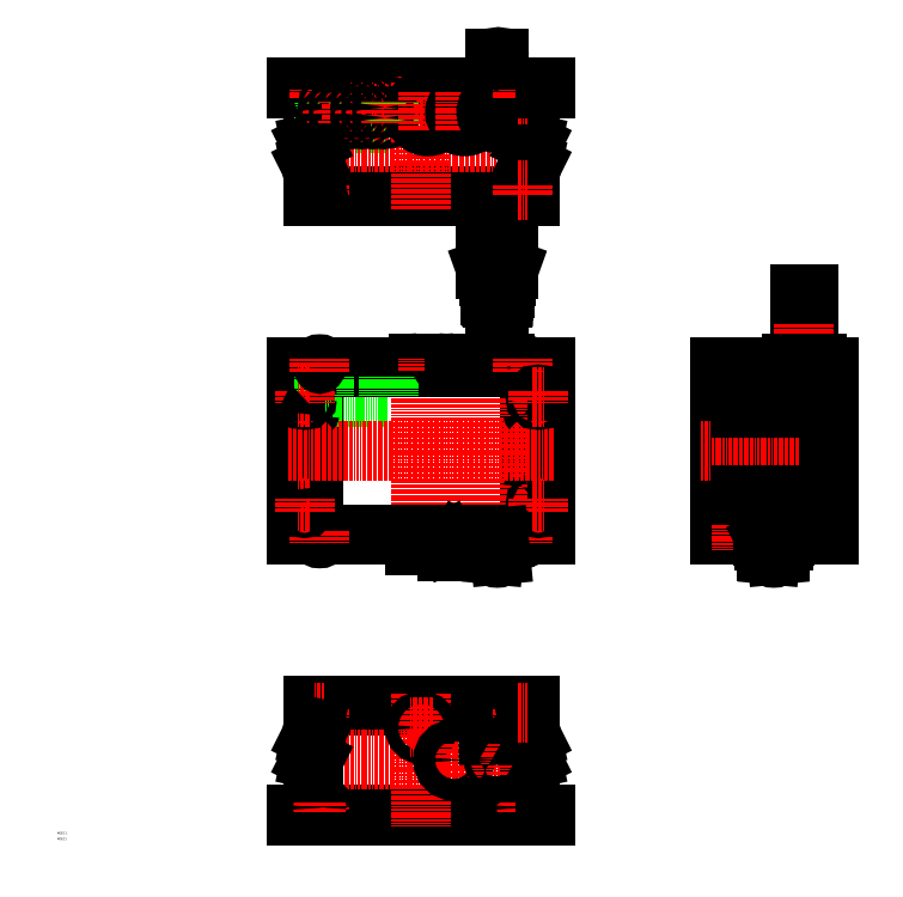
<metadata>
{"format":"dxf","ext":"dxf","renderer":"ezdxf+matplotlib","layout":"modelspace","background":"white","min_lineweight":24,"dpi":150}
</metadata>
<code>
0
SECTION
2
ENTITIES
0
LINE
8
0
10
269.5
20
524.6
30
0
11
269.5
21
369.6
31
0
0
LINE
8
0
10
254.5
20
524.6
30
0
11
254.5
21
369.6
31
0
0
LINE
8
0
10
257.5
20
481.1
30
0
11
257.5
21
413.1
31
0
0
LINE
8
0
10
39.49
20
524.6
30
0
11
39.49
21
369.6
31
0
0
LINE
8
0
10
51.49
20
481.1
30
0
11
51.49
21
413.1
31
0
0
LINE
8
0
10
54.49
20
524.6
30
0
11
54.49
21
369.6
31
0
0
LINE
8
CENTER
10
224.5
20
540.4
30
0
11
224.5
21
343.3
31
0
0
LINE
8
CENTER
10
184.5
20
540.4
30
0
11
184.5
21
353.7
31
0
0
LINE
8
CENTER
10
154.5
20
540.4
30
0
11
154.5
21
353.7
31
0
0
LINE
8
0
10
39.49
20
110.8
30
0
11
269.5
21
110.8
31
0
0
LINE
8
0
10
39.49
20
111.8
30
0
11
269.5
21
111.8
31
0
0
LINE
8
0
10
54.49
20
211.8
30
0
11
254.5
21
211.8
31
0
0
LINE
8
0
10
269.5
20
369.6
30
0
11
39.49
21
369.6
31
0
0
LINE
8
CENTER
10
38.99
20
161.8
30
0
11
270
21
161.8
31
0
0
CIRCLE
8
0
10
60.49
20
205.8
30
0
40
3
0
LINE
8
0
10
54.49
20
111.8
30
0
11
54.49
21
211.8
31
0
0
LINE
8
CENTER
10
60.49
20
201.3
30
0
11
60.49
21
210.3
31
0
0
LINE
8
CENTER
10
55.99
20
117.8
30
0
11
64.99
21
117.8
31
0
0
LINE
8
CENTER
10
55.99
20
205.8
30
0
11
64.99
21
205.8
31
0
0
LINE
8
0
10
39.49
20
111.8
30
0
11
39.49
21
110.8
31
0
0
LINE
8
CENTER
10
60.49
20
113.3
30
0
11
60.49
21
122.3
31
0
0
CIRCLE
8
0
10
60.49
20
117.8
30
0
40
3
0
LINE
8
0
10
52.49
20
162.8
30
0
11
54.49
21
161.8
31
0
0
LINE
8
0
10
54.49
20
171.8
30
0
11
52.49
21
162.8
31
0
0
LINE
8
0
10
54.49
20
191.8
30
0
11
52.49
21
182.8
31
0
0
LINE
8
0
10
52.49
20
182.8
30
0
11
54.49
21
181.8
31
0
0
ARC
8
0
10
60.49
20
369.6
30
0
40
3
50
180
51
0
0
LINE
8
CENTER
10
60.49
20
373.7
30
0
11
60.49
21
362.1
31
0
0
LINE
8
CENTER
10
40.44
20
397.1
30
0
11
52.43
21
397.1
31
0
0
ARC
8
0
10
59.67
20
413.4
30
0
40
8.183
50
182.4
51
230.8
0
CIRCLE
8
0
10
46.49
20
397.1
30
0
40
2.5
0
LINE
8
CENTER
10
46.49
20
391
30
0
11
46.49
21
403
31
0
0
CIRCLE
8
0
10
248.5
20
205.8
30
0
40
3
0
LINE
8
0
10
254.5
20
111.8
30
0
11
254.5
21
211.8
31
0
0
LINE
8
CENTER
10
248.5
20
201.3
30
0
11
248.5
21
210.3
31
0
0
LINE
8
CENTER
10
154.5
20
100.3
30
0
11
154.5
21
223.3
31
0
0
CIRCLE
8
0
10
154.5
20
191.8
30
0
40
6
0
LINE
8
CENTER
10
143.9
20
191.8
30
0
11
165.1
21
191.8
31
0
0
LINE
8
CENTER
10
184.5
20
145.4
30
0
11
184.5
21
178.2
31
0
0
CIRCLE
8
0
10
184.5
20
161.8
30
0
40
10
0
LINE
8
0
10
256.5
20
182.8
30
0
11
254.5
21
181.8
31
0
0
LINE
8
0
10
254.5
20
191.8
30
0
11
256.5
21
182.8
31
0
0
LINE
8
0
10
256.5
20
162.8
30
0
11
254.5
21
161.8
31
0
0
LINE
8
0
10
254.5
20
171.8
30
0
11
256.5
21
162.8
31
0
0
LINE
8
CENTER
10
224.5
20
146
30
0
11
224.5
21
177.6
31
0
0
LINE
8
CENTER
10
248.5
20
113.3
30
0
11
248.5
21
122.3
31
0
0
CIRCLE
8
0
10
248.5
20
117.8
30
0
40
3
0
LINE
8
CENTER
10
253
20
117.8
30
0
11
244
21
117.8
31
0
0
POLYLINE
8
0
66
     1
10
0
20
0
30
0
70
     1
0
VERTEX
8
0
10
216.5
20
157.2
30
0
0
VERTEX
8
0
10
224.5
20
152.6
30
0
0
VERTEX
8
0
10
232.5
20
157.2
30
0
0
VERTEX
8
0
10
232.5
20
166.4
30
0
0
VERTEX
8
0
10
224.5
20
171
30
0
0
VERTEX
8
0
10
216.5
20
166.4
30
0
0
SEQEND
8
0
0
CIRCLE
8
0
10
224.5
20
161.8
30
0
40
3
0
LINE
8
CENTER
10
253
20
205.8
30
0
11
244
21
205.8
31
0
0
LINE
8
0
10
269.5
20
111.8
30
0
11
269.5
21
110.8
31
0
0
LINE
8
0
10
148.5
20
360.6
30
0
11
160.5
21
360.6
31
0
0
LINE
8
0
10
148.5
20
369.6
30
0
11
148.5
21
360.6
31
0
0
LINE
8
0
10
178.5
20
354.6
30
0
11
190.5
21
354.6
31
0
0
LINE
8
0
10
178.5
20
362.6
30
0
11
190.5
21
362.6
31
0
0
LINE
8
0
10
176
20
364.6
30
0
11
193
21
364.6
31
0
0
LINE
8
0
10
194.5
20
368.6
30
0
11
174.5
21
368.6
31
0
0
LINE
8
0
10
160.5
20
360.6
30
0
11
160.5
21
369.6
31
0
0
LINE
8
0
10
176
20
368.6
30
0
11
176
21
364.6
31
0
0
LINE
8
0
10
178.5
20
362.6
30
0
11
178.5
21
354.6
31
0
0
LINE
8
0
10
177.5
20
364.6
30
0
11
178.5
21
362.6
31
0
0
LINE
8
0
10
174.5
20
369.6
30
0
11
174.5
21
368.6
31
0
0
LINE
8
0
10
193
20
364.6
30
0
11
193
21
368.6
31
0
0
LINE
8
0
10
190.5
20
362.6
30
0
11
190.5
21
354.6
31
0
0
LINE
8
0
10
191.5
20
364.6
30
0
11
190.5
21
362.6
31
0
0
LINE
8
0
10
194.5
20
369.6
30
0
11
194.5
21
368.6
31
0
0
LINE
8
0
10
194.5
20
369.6
30
0
11
194.5
21
369.6
31
0
0
ARC
8
0
10
249.3
20
413.4
30
0
40
8.183
50
309.2
51
357.6
0
LINE
8
0
10
217.5
20
367.6
30
0
11
231.5
21
367.6
31
0
0
ARC
8
0
10
217.5
20
368.6
30
0
40
1
50
180
51
270
0
LINE
8
0
10
216.5
20
369.6
30
0
11
216.5
21
368.6
31
0
0
LINE
8
0
10
224.5
20
367.6
30
0
11
224.5
21
369.6
31
0
0
ARC
8
0
10
231.5
20
368.6
30
0
40
1
50
270
51
0
0
LINE
8
0
10
232.5
20
368.6
30
0
11
232.5
21
369.6
31
0
0
ARC
8
0
10
248.5
20
369.6
30
0
40
3
50
180
51
0
0
LINE
8
CENTER
10
248.5
20
373.7
30
0
11
248.5
21
362.1
31
0
0
LINE
8
CENTER
10
256.4
20
397.1
30
0
11
268.4
21
397.1
31
0
0
CIRCLE
8
0
10
262.5
20
397.1
30
0
40
2.5
0
LINE
8
CENTER
10
262.5
20
391
30
0
11
262.5
21
403
31
0
0
LINE
8
0
10
64.49
20
497.1
30
0
11
124.5
21
497.1
31
0
0
LINE
8
0
10
64.49
20
517.1
30
0
11
124.5
21
517.1
31
0
0
LINE
8
0
10
64.49
20
750.3
30
0
11
124.5
21
750.3
31
0
0
LINE
8
0
10
64.49
20
770.3
30
0
11
124.5
21
770.3
31
0
0
LINE
8
0
10
54.49
20
682.3
30
0
11
254.5
21
682.3
31
0
0
LINE
8
0
10
39.49
20
783.3
30
0
11
222.5
21
783.3
31
0
0
LINE
8
0
10
39.49
20
782.3
30
0
11
222.5
21
782.3
31
0
0
LINE
8
0
10
39.49
20
524.6
30
0
11
269.5
21
524.6
31
0
0
LINE
8
CENTER
10
31.91
20
447.1
30
0
11
277.1
21
447.1
31
0
0
LINE
8
CENTER
10
64.49
20
755.3
30
0
11
124.5
21
755.3
31
0
0
LINE
8
CENTER
10
64.49
20
765.3
30
0
11
124.5
21
765.3
31
0
0
LINE
8
CENTER
10
38.99
20
732.3
30
0
11
270
21
732.3
31
0
0
LINE
8
0
10
64.49
20
517.1
30
0
11
64.49
21
497.1
31
0
0
CIRCLE
8
0
10
46.49
20
497.1
30
0
40
2.5
0
LINE
8
CENTER
10
46.49
20
503.1
30
0
11
46.49
21
491.1
31
0
0
LINE
8
CENTER
10
40.44
20
497.1
30
0
11
52.43
21
497.1
31
0
0
ARC
8
0
10
59.67
20
480.7
30
0
40
8.183
50
129.2
51
177.6
0
ARC
8
0
10
60.49
20
524.6
30
0
40
3
50
0
51
180
0
LINE
8
CENTER
10
60.49
20
520.4
30
0
11
60.49
21
532
31
0
0
LINE
8
CENTER
10
55.99
20
688.3
30
0
11
64.99
21
688.3
31
0
0
LINE
8
CENTER
10
55.99
20
776.3
30
0
11
64.99
21
776.3
31
0
0
LINE
8
0
10
54.49
20
722.3
30
0
11
52.49
21
731.3
31
0
0
LINE
8
0
10
54.49
20
782.3
30
0
11
54.49
21
682.3
31
0
0
CIRCLE
8
0
10
60.49
20
688.3
30
0
40
3
0
LINE
8
CENTER
10
60.49
20
692.8
30
0
11
60.49
21
683.8
31
0
0
LINE
8
0
10
54.49
20
702.3
30
0
11
52.49
21
711.3
31
0
0
LINE
8
0
10
52.49
20
711.3
30
0
11
54.49
21
712.3
31
0
0
LINE
8
0
10
39.49
20
782.3
30
0
11
39.49
21
783.3
31
0
0
LINE
8
0
10
64.49
20
770.3
30
0
11
64.49
21
750.3
31
0
0
LINE
8
0
10
52.49
20
731.3
30
0
11
54.49
21
732.3
31
0
0
CIRCLE
8
0
10
60.49
20
776.3
30
0
40
3
0
LINE
8
CENTER
10
60.49
20
780.8
30
0
11
60.49
21
771.8
31
0
0
CIRCLE
8
0
10
89.49
20
755.3
30
0
40
1.5
0
CIRCLE
8
0
10
89.49
20
765.3
30
0
40
1.5
0
LINE
8
CENTER
10
79.49
20
770.3
30
0
11
79.49
21
750.3
31
0
0
LINE
8
CENTER
10
69.49
20
770.3
30
0
11
69.49
21
750.3
31
0
0
CIRCLE
8
0
10
69.49
20
755.3
30
0
40
1.5
0
CIRCLE
8
0
10
79.49
20
755.3
30
0
40
1.5
0
CIRCLE
8
0
10
69.49
20
765.3
30
0
40
1.5
0
CIRCLE
8
0
10
79.49
20
765.3
30
0
40
1.5
0
LINE
8
CENTER
10
109.5
20
770.3
30
0
11
109.5
21
750.3
31
0
0
LINE
8
CENTER
10
99.49
20
770.3
30
0
11
99.49
21
750.3
31
0
0
LINE
8
CENTER
10
89.49
20
770.3
30
0
11
89.49
21
750.3
31
0
0
CIRCLE
8
0
10
99.49
20
755.3
30
0
40
1.5
0
CIRCLE
8
0
10
109.5
20
755.3
30
0
40
1.5
0
CIRCLE
8
0
10
99.49
20
765.3
30
0
40
1.5
0
CIRCLE
8
0
10
109.5
20
765.3
30
0
40
1.5
0
LINE
8
CENTER
10
154.5
20
793.8
30
0
11
154.5
21
670.8
31
0
0
ARC
8
0
10
203.5
20
524.6
30
0
40
4
50
0
51
90
0
LINE
8
0
10
151.5
20
528.6
30
0
11
169.5
21
528.6
31
0
0
LINE
8
0
10
151.5
20
528.6
30
0
11
169.5
21
528.6
31
0
0
LINE
8
0
10
124.5
20
517.1
30
0
11
124.5
21
497.1
31
0
0
ARC
8
0
10
151.5
20
524.6
30
0
40
4
50
90
51
180
0
LINE
8
0
10
147.5
20
524.6
30
0
11
147.5
21
524.6
31
0
0
ARC
8
0
10
185.5
20
524.6
30
0
40
4
50
90
51
180
0
ARC
8
0
10
169.5
20
524.6
30
0
40
4
50
0
51
90
0
LINE
8
CENTER
10
160.5
20
521.4
30
0
11
160.5
21
533
31
0
0
LINE
8
0
10
173.5
20
524.6
30
0
11
173.5
21
524.6
31
0
0
LINE
8
0
10
181.5
20
524.6
30
0
11
181.5
21
524.6
31
0
0
LINE
8
CENTER
10
194.5
20
521.4
30
0
11
194.5
21
533
31
0
0
LINE
8
0
10
185.5
20
528.6
30
0
11
203.5
21
528.6
31
0
0
LINE
8
0
10
185.5
20
528.6
30
0
11
203.5
21
528.6
31
0
0
LINE
8
0
10
222.5
20
554.6
30
0
11
222.5
21
588.6
31
0
0
LINE
8
0
10
226.5
20
588.6
30
0
11
226.5
21
554.6
31
0
0
ARC
8
0
10
249.3
20
480.7
30
0
40
8.183
50
2.369
51
50.76
0
LINE
8
0
10
217.5
20
527.6
30
0
11
231.5
21
527.6
31
0
0
ARC
8
0
10
217.5
20
524.6
30
0
40
3
50
90
51
180
0
LINE
8
0
10
207.5
20
524.6
30
0
11
207.5
21
524.6
31
0
0
LINE
8
0
10
214.5
20
524.6
30
0
11
214.5
21
524.6
31
0
0
LINE
8
0
10
226.5
20
548.6
30
0
11
226.5
21
527.6
31
0
0
LINE
8
0
10
222.5
20
527.6
30
0
11
222.5
21
548.6
31
0
0
ARC
8
0
10
225.5
20
554.6
30
0
40
1
50
180
51
0
0
ARC
8
0
10
225.5
20
554.6
30
0
40
1
50
0
51
180
0
ARC
8
0
10
225.5
20
548.6
30
0
40
1
50
180
51
0
0
ARC
8
0
10
225.5
20
548.6
30
0
40
1
50
0
51
180
0
ARC
8
0
10
223.5
20
554.6
30
0
40
1
50
180
51
0
0
ARC
8
0
10
223.5
20
548.6
30
0
40
1
50
180
51
0
0
ARC
8
0
10
231.5
20
524.6
30
0
40
3
50
0
51
90
0
ARC
8
0
10
248.5
20
524.6
30
0
40
3
50
0
51
180
0
LINE
8
CENTER
10
248.5
20
520.4
30
0
11
248.5
21
532
31
0
0
LINE
8
0
10
234.5
20
524.6
30
0
11
234.5
21
524.6
31
0
0
CIRCLE
8
0
10
262.5
20
497.1
30
0
40
2.5
0
LINE
8
CENTER
10
262.5
20
503.1
30
0
11
262.5
21
491.1
31
0
0
LINE
8
CENTER
10
256.4
20
497.1
30
0
11
268.4
21
497.1
31
0
0
LINE
8
0
10
235.2
20
615.6
30
0
11
232.8
21
608.8
31
0
0
LINE
8
0
10
216.7
20
608.8
30
0
11
214.2
21
615.6
31
0
0
LINE
8
0
10
224.7
20
603.6
30
0
11
231.1
21
603.6
31
0
0
LINE
8
0
10
224.7
20
605.6
30
0
11
231.2
21
605.6
31
0
0
LINE
8
0
10
224.7
20
595.6
30
0
11
230.9
21
595.6
31
0
0
LINE
8
0
10
224.7
20
597.6
30
0
11
230.9
21
597.6
31
0
0
ARC
8
0
10
228.7
20
590.6
30
0
40
2
50
270
51
0
0
LINE
8
0
10
231.2
20
607.1
30
0
11
230.7
21
590.6
31
0
0
LINE
8
0
10
216.9
20
608.6
30
0
11
232.5
21
608.6
31
0
0
ARC
8
0
10
220.7
20
590.6
30
0
40
2
50
180
51
270
0
LINE
8
0
10
218.5
20
599.6
30
0
11
224.7
21
599.6
31
0
0
LINE
8
0
10
218.4
20
601.6
30
0
11
224.7
21
601.6
31
0
0
LINE
8
0
10
218.6
20
593.6
30
0
11
224.7
21
593.6
31
0
0
LINE
8
0
10
218.7
20
591.6
30
0
11
224.7
21
591.6
31
0
0
LINE
8
0
10
218.2
20
607.1
30
0
11
218.7
21
590.6
31
0
0
ARC
8
0
10
216.9
20
608.9
30
0
40
0.3
50
199.7
51
270
0
LINE
8
0
10
217.7
20
608.6
30
0
11
218.2
21
607.1
31
0
0
ARC
8
0
10
224.7
20
600.6
30
0
40
1
50
270
51
90
0
ARC
8
0
10
224.7
20
592.6
30
0
40
1
50
270
51
90
0
LINE
8
0
10
220.7
20
588.6
30
0
11
228.7
21
588.6
31
0
0
ARC
8
0
10
224.7
20
596.6
30
0
40
1
50
90
51
270
0
ARC
8
0
10
224.7
20
604.6
30
0
40
1
50
90
51
270
0
LINE
8
0
10
231.7
20
608.6
30
0
11
231.2
21
607.1
31
0
0
ARC
8
0
10
232.5
20
608.9
30
0
40
0.3
50
270
51
340.3
0
LINE
8
0
10
214.2
20
633.6
30
0
11
235.2
21
633.6
31
0
0
LINE
8
0
10
230.7
20
633.6
30
0
11
230.7
21
651.6
31
0
0
LINE
8
0
10
229.7
20
633.6
30
0
11
229.7
21
651.6
31
0
0
LINE
8
0
10
218.7
20
633.6
30
0
11
218.7
21
651.6
31
0
0
LINE
8
0
10
219.7
20
633.6
30
0
11
219.7
21
651.6
31
0
0
LINE
8
0
10
214.2
20
615.6
30
0
11
214.2
21
633.6
31
0
0
ARC
8
0
10
219.2
20
651.6
30
0
40
0.5
50
360
51
180
0
ARC
8
0
10
230.2
20
651.6
30
0
40
0.5
50
360
51
180
0
LINE
8
0
10
235.2
20
615.6
30
0
11
235.2
21
633.6
31
0
0
CIRCLE
8
0
10
194.5
20
760.3
30
0
40
13
0
LINE
8
CENTER
10
143
20
760.3
30
0
11
212
21
760.3
31
0
0
CIRCLE
8
0
10
160.5
20
760.3
30
0
40
8
0
CIRCLE
8
0
10
160.5
20
760.3
30
0
40
13
0
CIRCLE
8
0
10
160.5
20
760.3
30
0
40
9
0
LINE
8
0
10
124.5
20
770.3
30
0
11
124.5
21
750.3
31
0
0
LINE
8
CENTER
10
119.5
20
770.3
30
0
11
119.5
21
750.3
31
0
0
CIRCLE
8
0
10
119.5
20
755.3
30
0
40
1.5
0
CIRCLE
8
0
10
119.5
20
765.3
30
0
40
1.5
0
LINE
8
CENTER
10
160.5
20
778.4
30
0
11
160.5
21
742.2
31
0
0
CIRCLE
8
0
10
194.5
20
760.3
30
0
40
8
0
CIRCLE
8
0
10
194.5
20
760.3
30
0
40
9
0
LINE
8
CENTER
10
194.5
20
778.4
30
0
11
194.5
21
742.2
31
0
0
LINE
8
0
10
222.5
20
810.3
30
0
11
222.5
21
758.8
31
0
0
LINE
8
0
10
226.5
20
810.3
30
0
11
226.5
21
758.8
31
0
0
LINE
8
0
10
254.5
20
702.3
30
0
11
256.5
21
711.3
31
0
0
LINE
8
0
10
256.5
20
711.3
30
0
11
254.5
21
712.3
31
0
0
LINE
8
0
10
254.5
20
722.3
30
0
11
256.5
21
731.3
31
0
0
LINE
8
0
10
226.5
20
783.3
30
0
11
269.5
21
783.3
31
0
0
LINE
8
0
10
256.5
20
731.3
30
0
11
254.5
21
732.3
31
0
0
LINE
8
0
10
226.5
20
782.3
30
0
11
269.5
21
782.3
31
0
0
LINE
8
0
10
254.5
20
782.3
30
0
11
254.5
21
682.3
31
0
0
CIRCLE
8
0
10
248.5
20
688.3
30
0
40
3
0
LINE
8
CENTER
10
248.5
20
692.8
30
0
11
248.5
21
683.8
31
0
0
LINE
8
CENTER
10
253
20
688.3
30
0
11
244
21
688.3
31
0
0
ARC
8
0
10
224.5
20
760.3
30
0
40
10
50
101.5
51
78.46
0
ARC
8
0
10
224.5
20
760.3
30
0
40
2.5
50
143.1
51
36.87
0
CIRCLE
8
0
10
248.5
20
776.3
30
0
40
3
0
LINE
8
CENTER
10
248.5
20
780.8
30
0
11
248.5
21
771.8
31
0
0
LINE
8
CENTER
10
253
20
776.3
30
0
11
244
21
776.3
31
0
0
LINE
8
0
10
269.5
20
782.3
30
0
11
269.5
21
783.3
31
0
0
ARC
8
0
10
225.5
20
810.3
30
0
40
1
50
180
51
0
0
ARC
8
0
10
225.5
20
810.3
30
0
40
1
50
0
51
180
0
ARC
8
0
10
223.5
20
810.3
30
0
40
1
50
180
51
0
0
LINE
8
0
10
459
20
407.1
30
0
11
459
21
487.1
31
0
0
LINE
8
0
10
479
20
407.1
30
0
11
479
21
487.1
31
0
0
LINE
8
0
10
530
20
369.6
30
0
11
530
21
524.6
31
0
0
LINE
8
0
10
430
20
369.6
30
0
11
430
21
524.6
31
0
0
LINE
8
0
10
531
20
369.6
30
0
11
430
21
369.6
31
0
0
LINE
8
CENTER
10
547.4
20
447.1
30
0
11
412.6
21
447.1
31
0
0
LINE
8
CENTER
10
450
20
355.6
30
0
11
450
21
383.6
31
0
0
LINE
8
CENTER
10
480
20
355.6
30
0
11
480
21
383.6
31
0
0
LINE
8
CENTER
10
545
20
397.1
30
0
11
514
21
397.1
31
0
0
LINE
8
0
10
470
20
407.1
30
0
11
479
21
407.1
31
0
0
LINE
8
0
10
450
20
407.1
30
0
11
459
21
407.1
31
0
0
LINE
8
0
10
531
20
524.6
30
0
11
430
21
524.6
31
0
0
LINE
8
0
10
512
20
528.6
30
0
11
512
21
592.6
31
0
0
LINE
8
0
10
504
20
528.6
30
0
11
504
21
592.6
31
0
0
LINE
8
CENTER
10
508
20
517.3
30
0
11
508
21
599.7
31
0
0
LINE
8
CENTER
10
545
20
497.1
30
0
11
514
21
497.1
31
0
0
LINE
8
0
10
519.5
20
528.6
30
0
11
496.5
21
528.6
31
0
0
LINE
8
0
10
519.5
20
524.6
30
0
11
519.5
21
528.6
31
0
0
LINE
8
0
10
496.5
20
524.6
30
0
11
496.5
21
528.6
31
0
0
LINE
8
0
10
479
20
487.1
30
0
11
470
21
487.1
31
0
0
LINE
8
0
10
459
20
487.1
30
0
11
450
21
487.1
31
0
0
LINE
8
0
10
512
20
592.6
30
0
11
504
21
592.6
31
0
0
TEXT
8
0
10
-182.1
20
87.97
30
0
40
2
1
MGEC1
0
TEXT
8
0
10
-182.1
20
93.26
30
0
40
2
1
MGEC 1
0
LINE
8
0
10
531
20
369.6
30
0
11
531
21
524.6
31
0
0
LINE
8
0
10
486
20
362.6
30
0
11
486
21
354.6
31
0
0
LINE
8
0
10
474
20
362.6
30
0
11
474
21
354.6
31
0
0
LINE
8
0
10
477
20
351.6
30
0
11
478.5
21
367.6
31
0
0
LINE
8
0
10
481.5
20
367.6
30
0
11
483
21
351.6
31
0
0
ARC
8
0
10
480
20
351.6
30
0
40
3
50
180
51
0
0
LINE
8
0
10
482.8
20
354.6
30
0
11
486
21
354.6
31
0
0
LINE
8
0
10
474
20
354.6
30
0
11
477.2
21
354.6
31
0
0
LINE
8
0
10
471.5
20
364.6
30
0
11
478.2
21
364.6
31
0
0
LINE
8
0
10
474
20
362.6
30
0
11
478
21
362.6
31
0
0
LINE
8
0
10
473
20
367.6
30
0
11
487
21
367.6
31
0
0
LINE
8
0
10
488.5
20
364.6
30
0
11
488.5
21
368.6
31
0
0
LINE
8
0
10
481.8
20
364.6
30
0
11
488.5
21
364.6
31
0
0
LINE
8
0
10
482
20
362.6
30
0
11
486
21
362.6
31
0
0
LINE
8
0
10
487
20
364.6
30
0
11
486
21
362.6
31
0
0
LINE
8
0
10
490
20
369.6
30
0
11
490
21
369.6
31
0
0
LINE
8
0
10
490
20
369.6
30
0
11
490
21
368.6
31
0
0
LINE
8
0
10
490
20
368.6
30
0
11
488
21
368.6
31
0
0
LINE
8
0
10
488
20
368.6
30
0
11
488
21
369.6
31
0
0
ARC
8
0
10
487
20
368.6
30
0
40
1
50
270
51
0
0
LINE
8
0
10
480
20
367.6
30
0
11
480
21
369.6
31
0
0
LINE
8
0
10
471.5
20
368.6
30
0
11
471.5
21
364.6
31
0
0
LINE
8
0
10
473
20
364.6
30
0
11
474
21
362.6
31
0
0
LINE
8
0
10
472
20
368.6
30
0
11
470
21
368.6
31
0
0
LINE
8
0
10
470
20
369.6
30
0
11
470
21
368.6
31
0
0
LINE
8
0
10
472
20
369.6
30
0
11
472
21
368.6
31
0
0
ARC
8
0
10
473
20
368.6
30
0
40
1
50
180
51
270
0
LINE
8
0
10
470
20
369.6
30
0
11
490
21
369.6
31
0
0
LINE
8
0
10
221.5
20
351.6
30
0
11
223
21
367.6
31
0
0
LINE
8
0
10
226
20
367.6
30
0
11
227.5
21
351.6
31
0
0
ARC
8
0
10
224.5
20
351.6
30
0
40
3
50
180
51
0
0
ENDSEC
0
EOF

</code>
